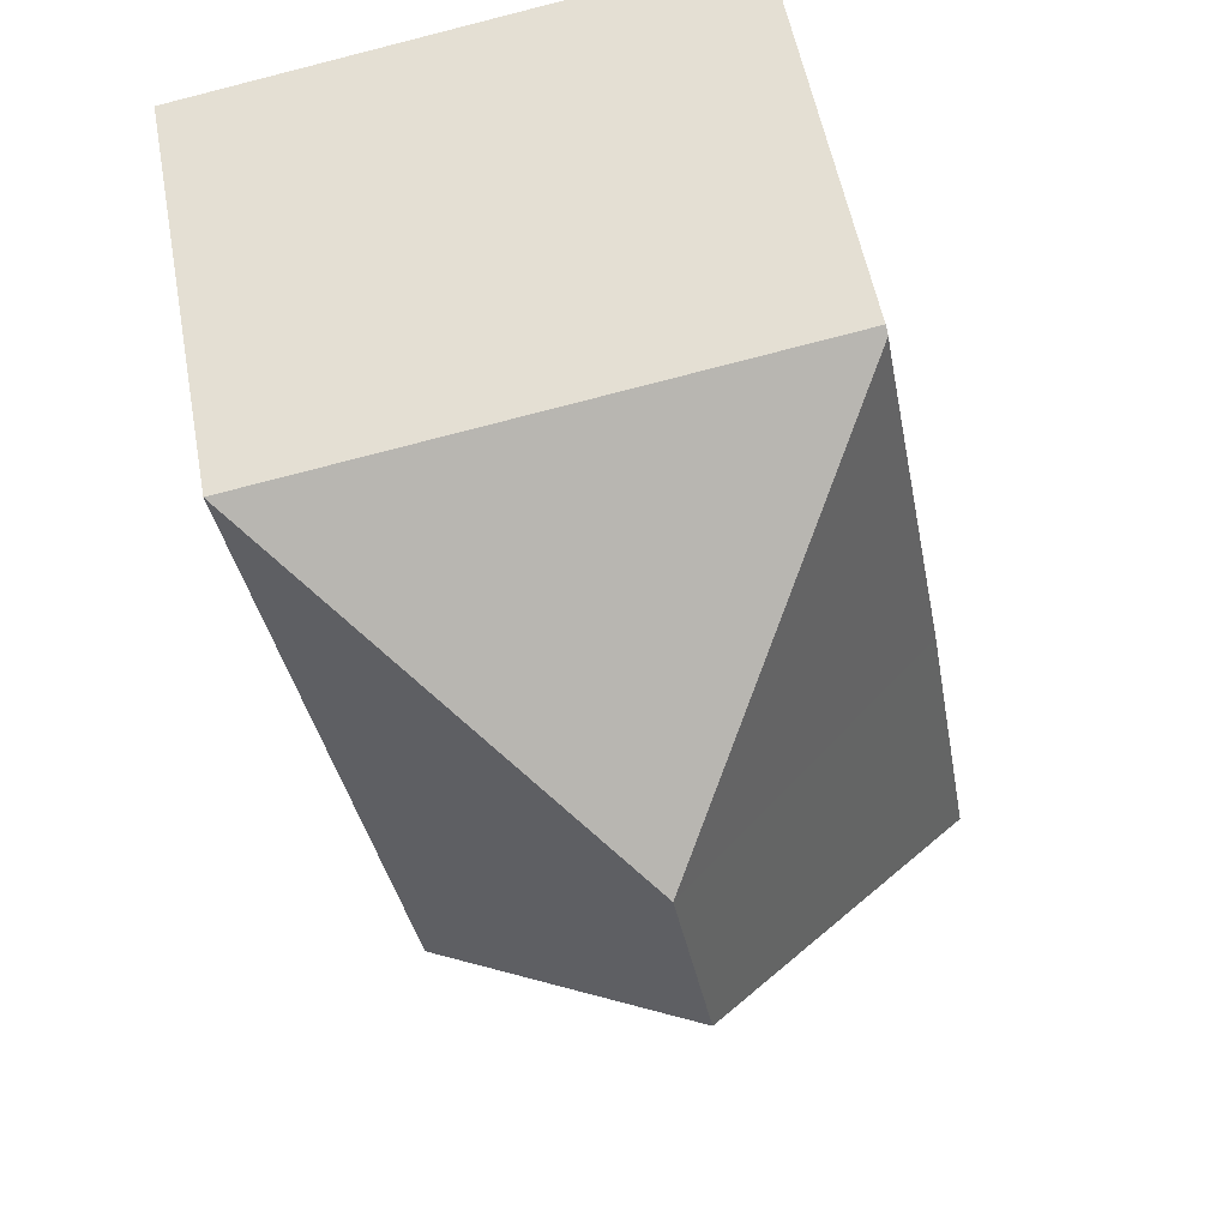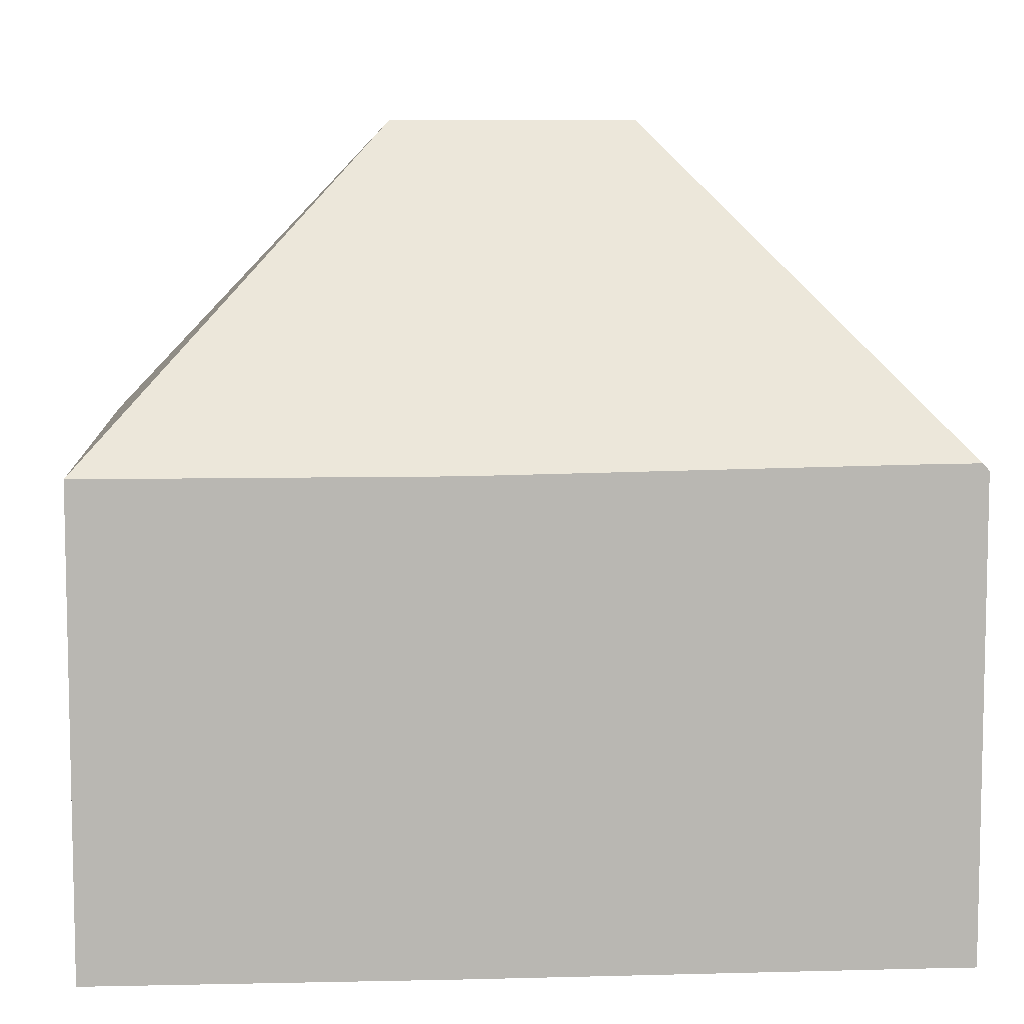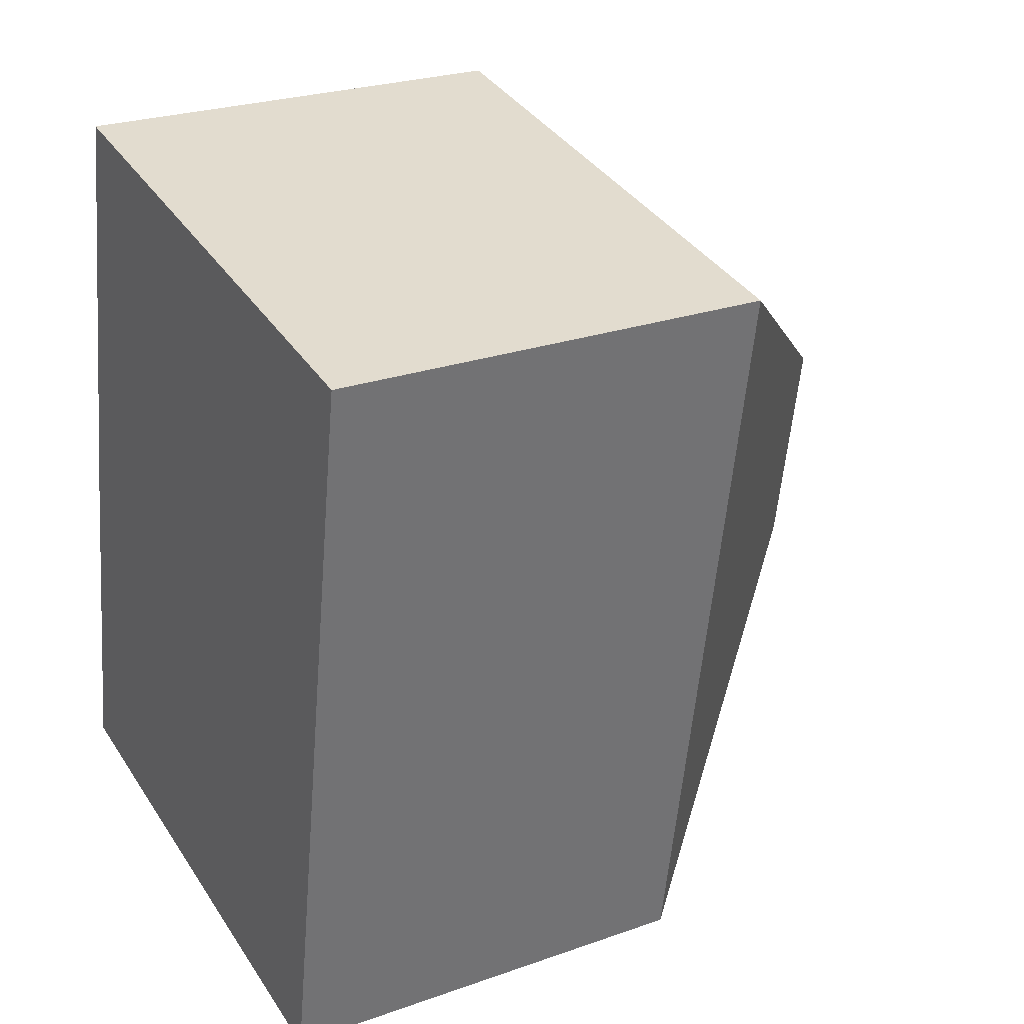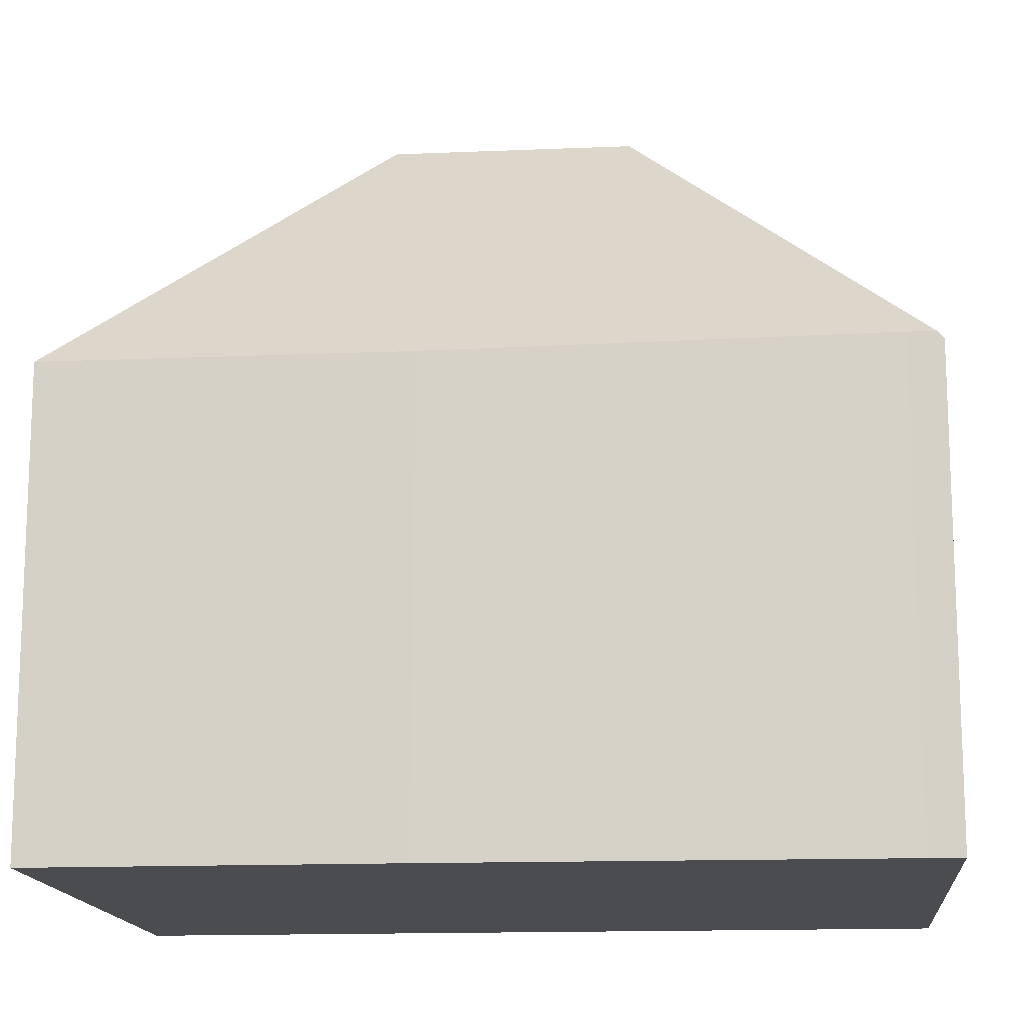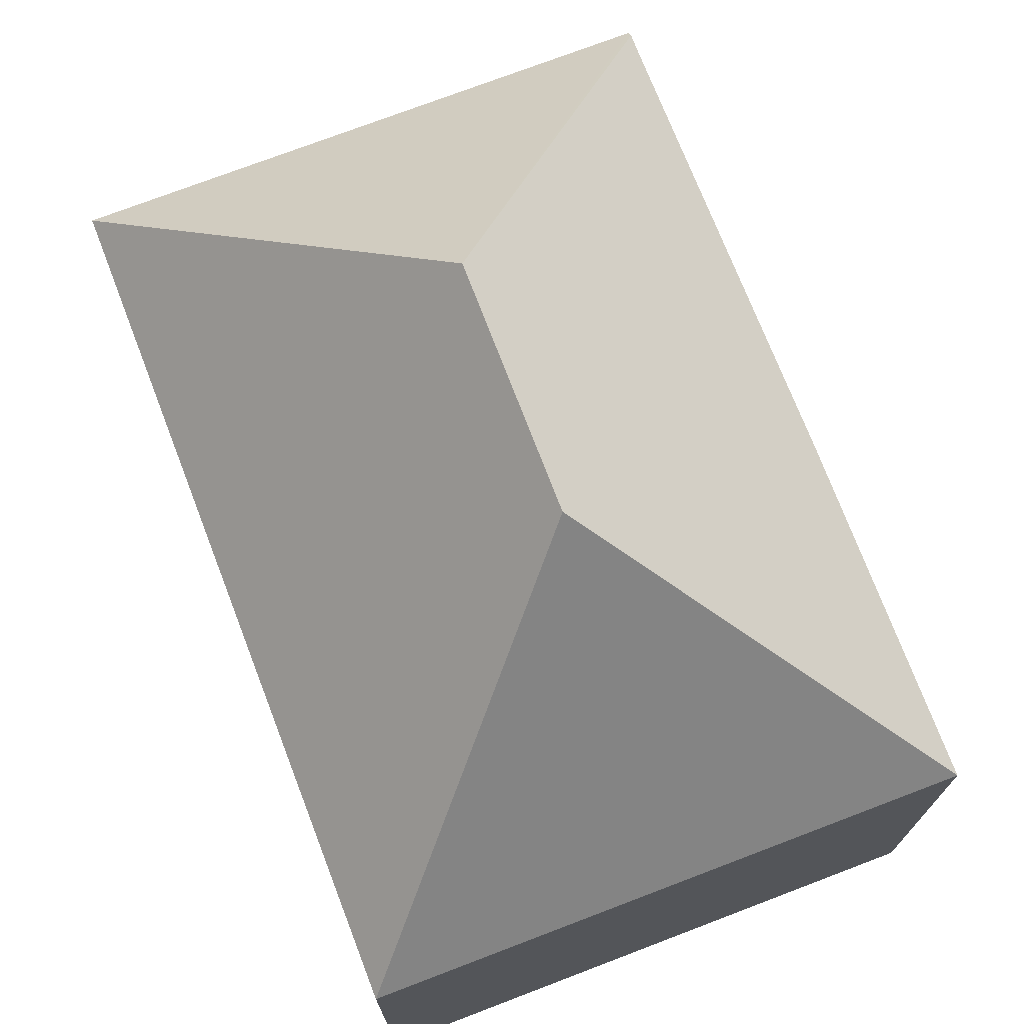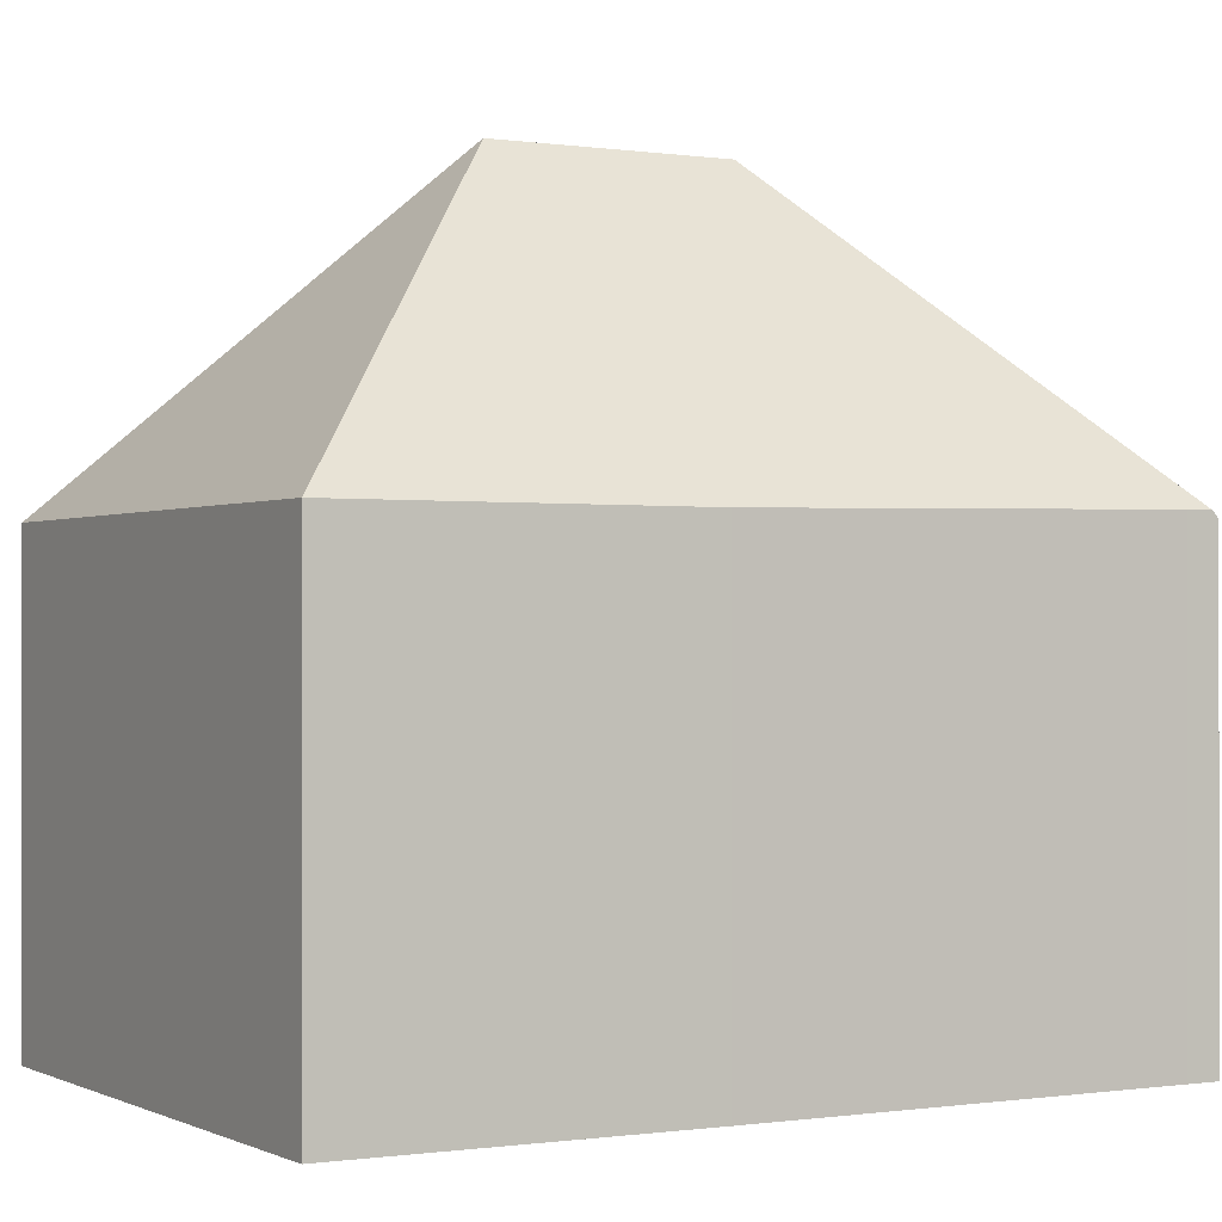
<metadata>
{"format":"obj","ext":"obj","renderer":"f3d","projection":"perspective","resolution":1024,"background":"white","views":[{"elev":54.3,"azim":169.6,"up":"+Z"},{"elev":8.4,"azim":-83.7,"up":"+Y"},{"elev":25.4,"azim":60.4,"up":"+Z"},{"elev":-14.7,"azim":-75.0,"up":"+Y"},{"elev":73.8,"azim":168.8,"up":"+Y"},{"elev":-0.4,"azim":-109.8,"up":"+Y"}]}
</metadata>
<code>
v  9.441 6.685 5.148
v  5.46 11.18 6.883
v  10.33 6.684 10.33
v  8.314 6.684 -1.426
v  4.87 11.18 3.443
v  2.109 6.685 11.74
v  2.093 6.785 11.64
v  7.981 6.684 -1.369
v  0 6.684 4.093e-16
v  2.027 6.785 11.26
v  0.856 6.683 4.994
v  8.314 8.732e-17 -1.426
v  0 0 0
v  7.981 8.383e-17 -1.369
v  0.856 -3.058e-16 4.994
v  2.027 -6.894e-16 11.26
v  2.093 -7.129e-16 11.64
v  2.109 -7.186e-16 11.74
v  10.33 -6.323e-16 10.33
v  9.441 -3.152e-16 5.148
g defaultobject
f 1 2 3
f 2 1 4
f 2 4 5
f 2 6 3
f 6 2 7
f 8 5 4
f 5 8 9
f 2 10 7
f 10 2 11
f 11 2 9
f 9 2 5
f 12 8 4
f 8 12 9
f 9 12 13
f 13 12 14
f 13 11 9
f 11 13 15
f 11 15 10
f 10 15 16
f 10 16 7
f 7 16 6
f 6 16 17
f 6 17 18
f 18 3 6
f 3 18 19
f 1 12 4
f 12 1 3
f 12 3 20
f 20 3 19
f 16 19 18
f 19 16 15
f 19 15 20
f 20 15 13
f 20 13 12
f 12 13 14

</code>
